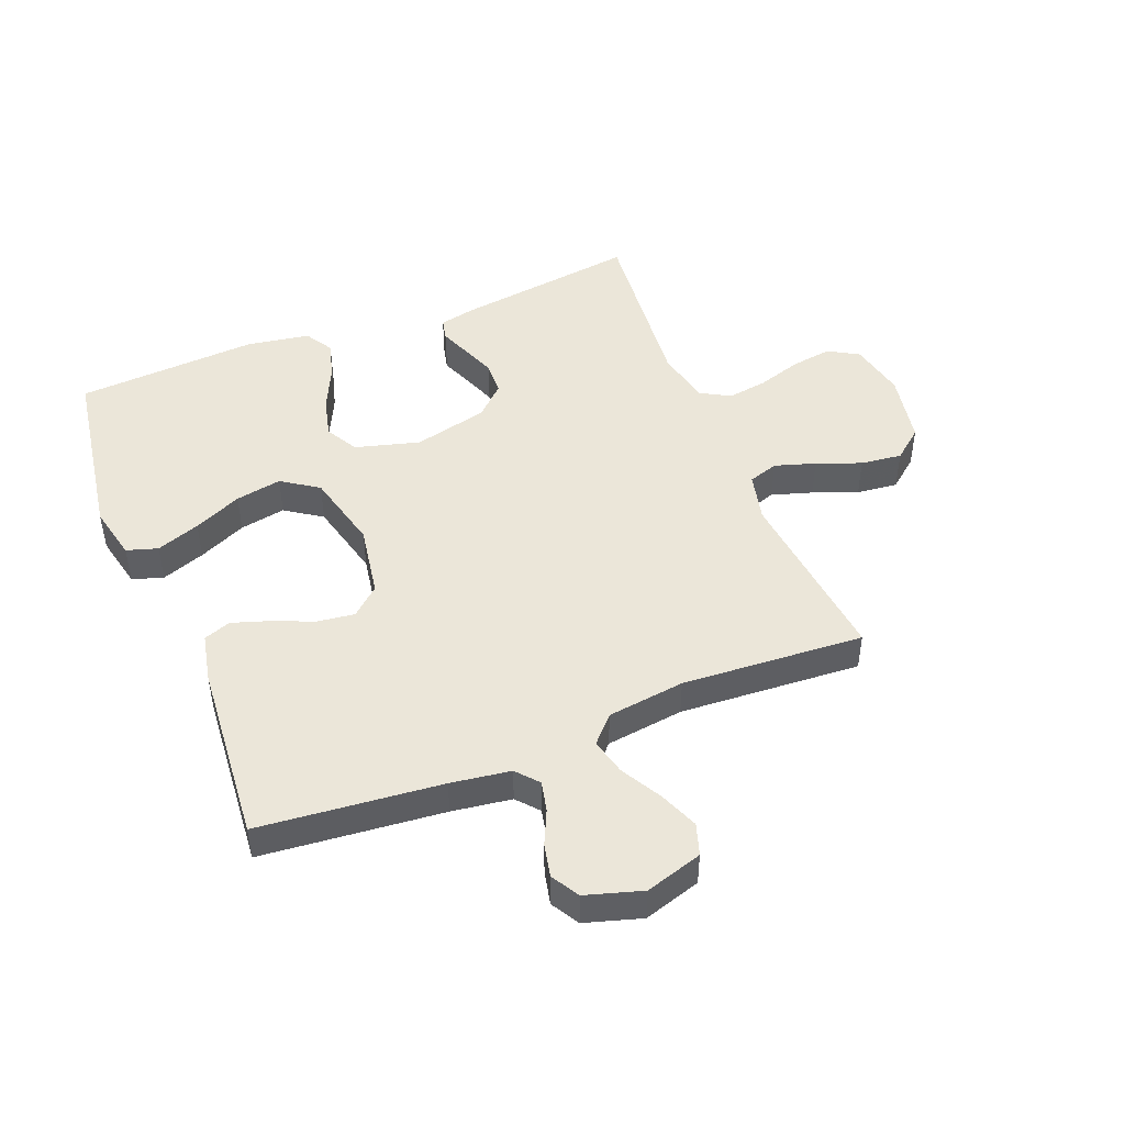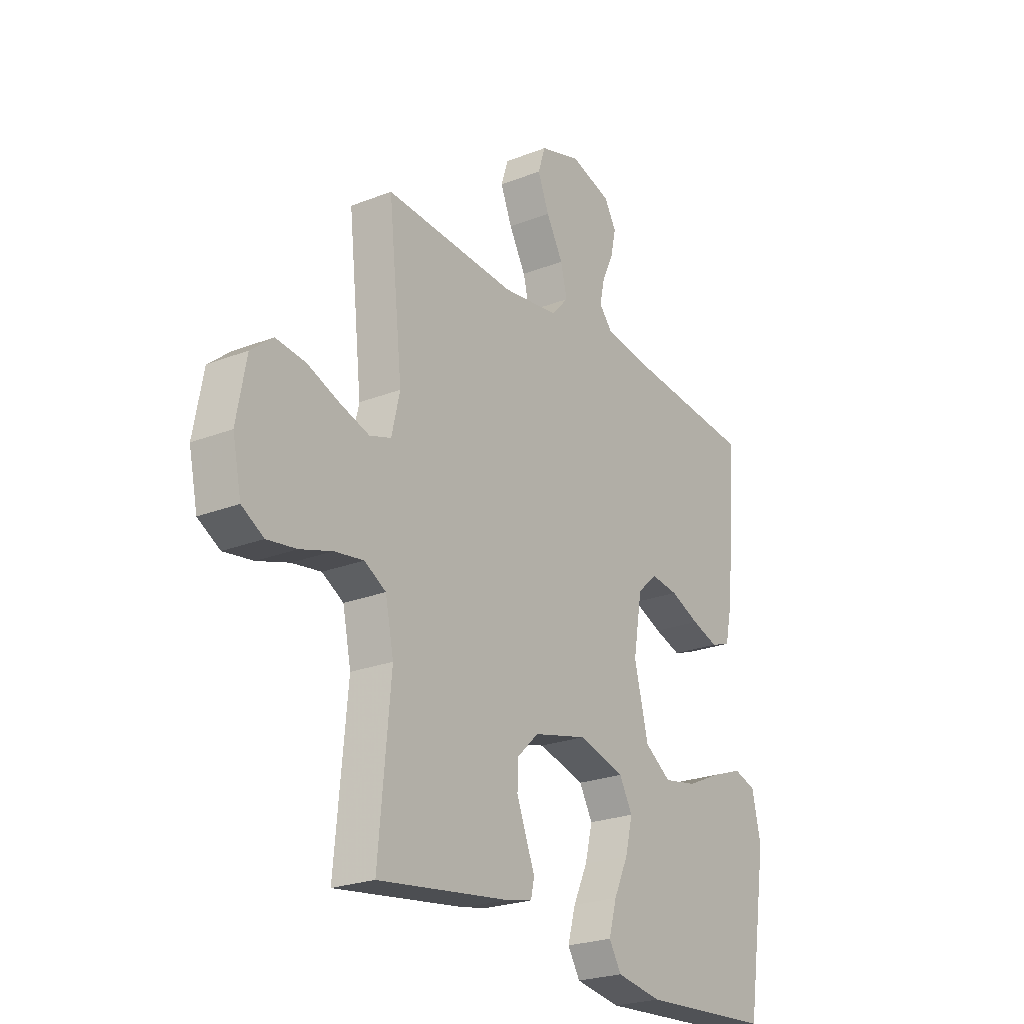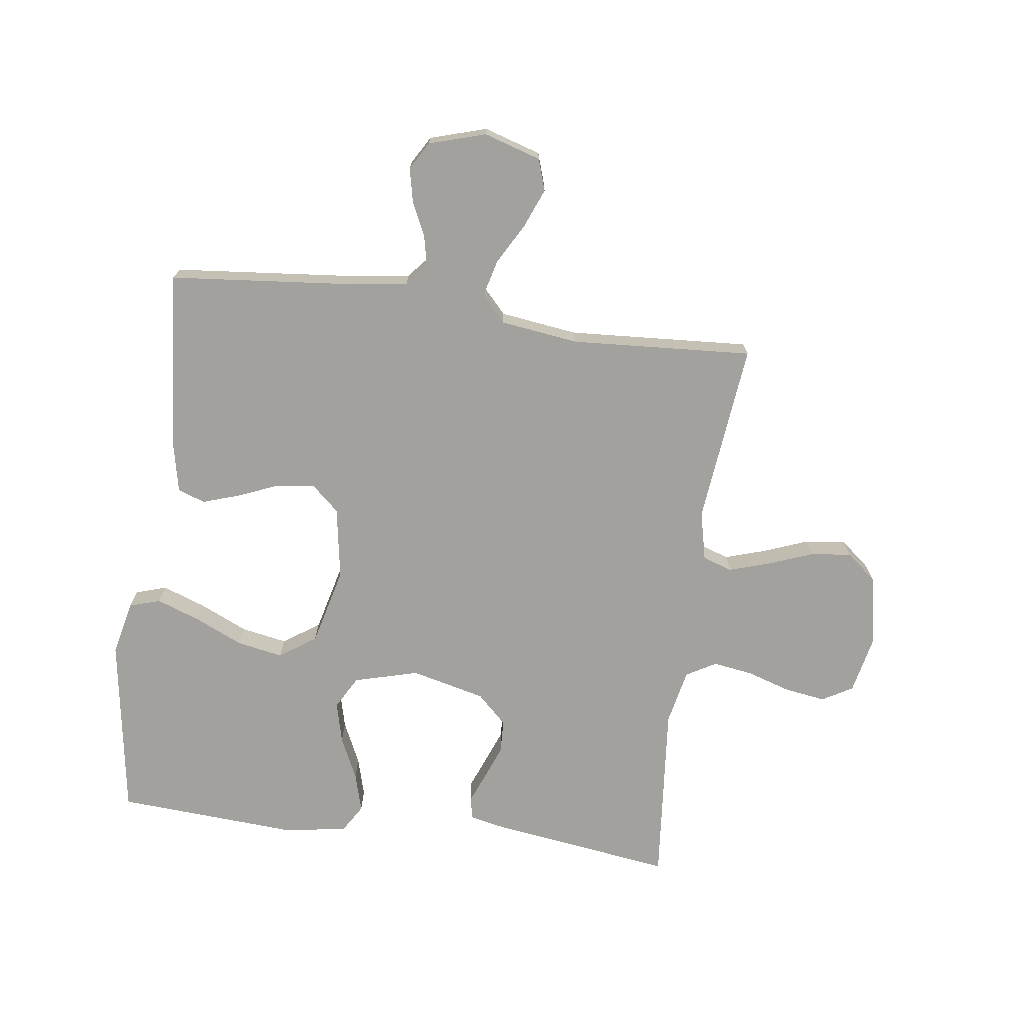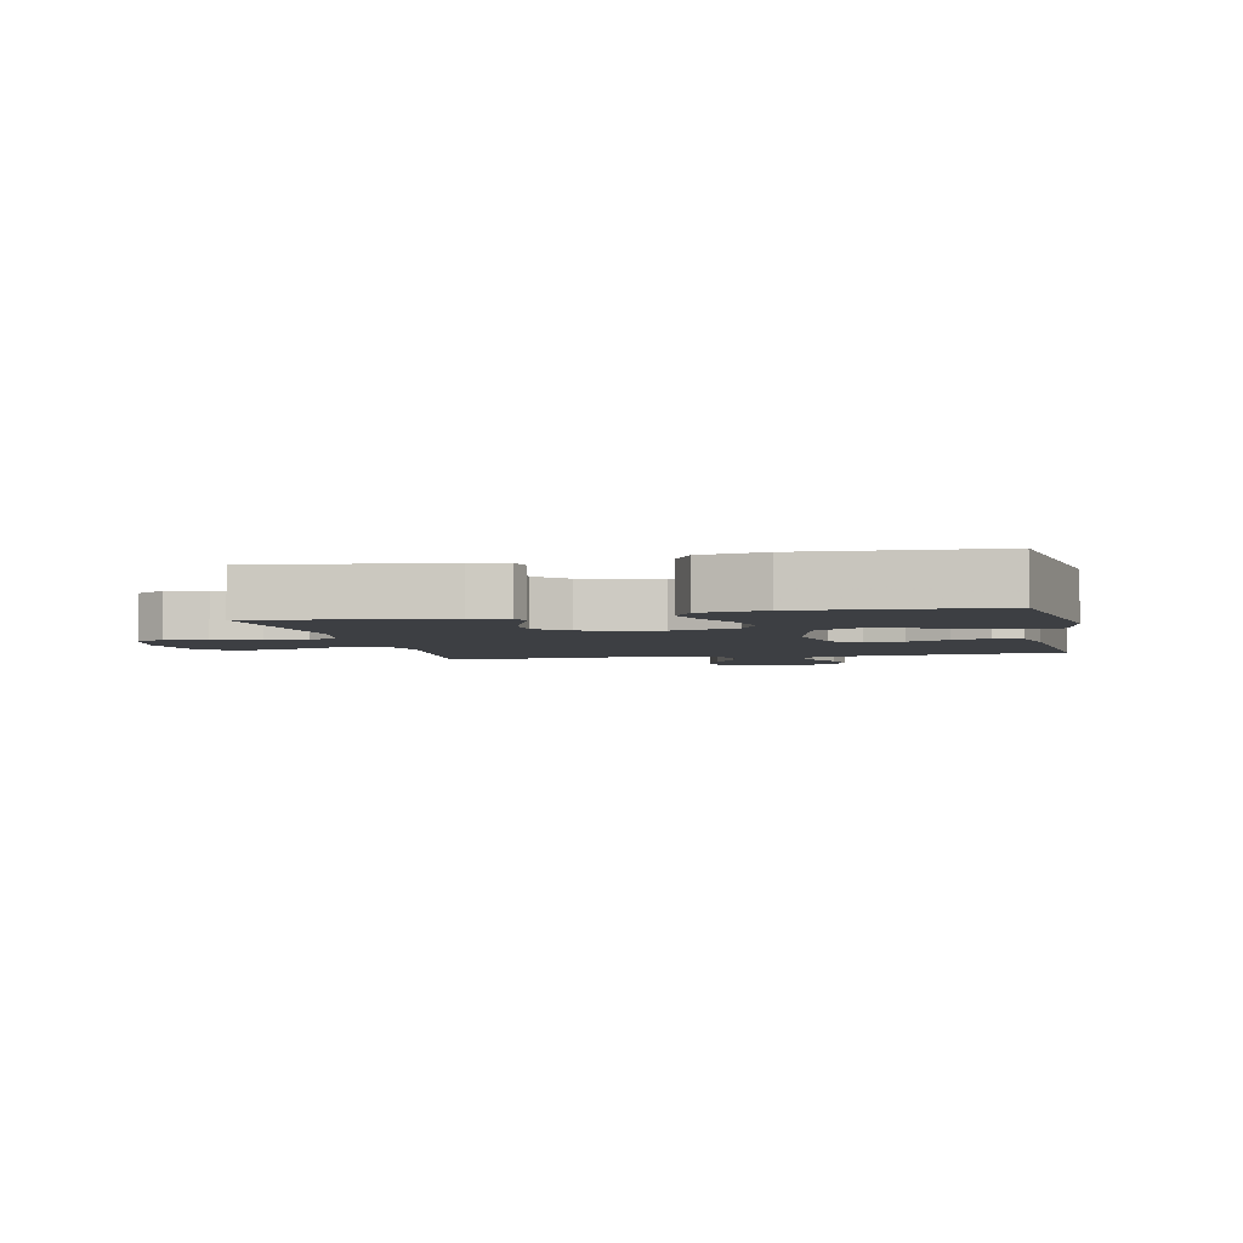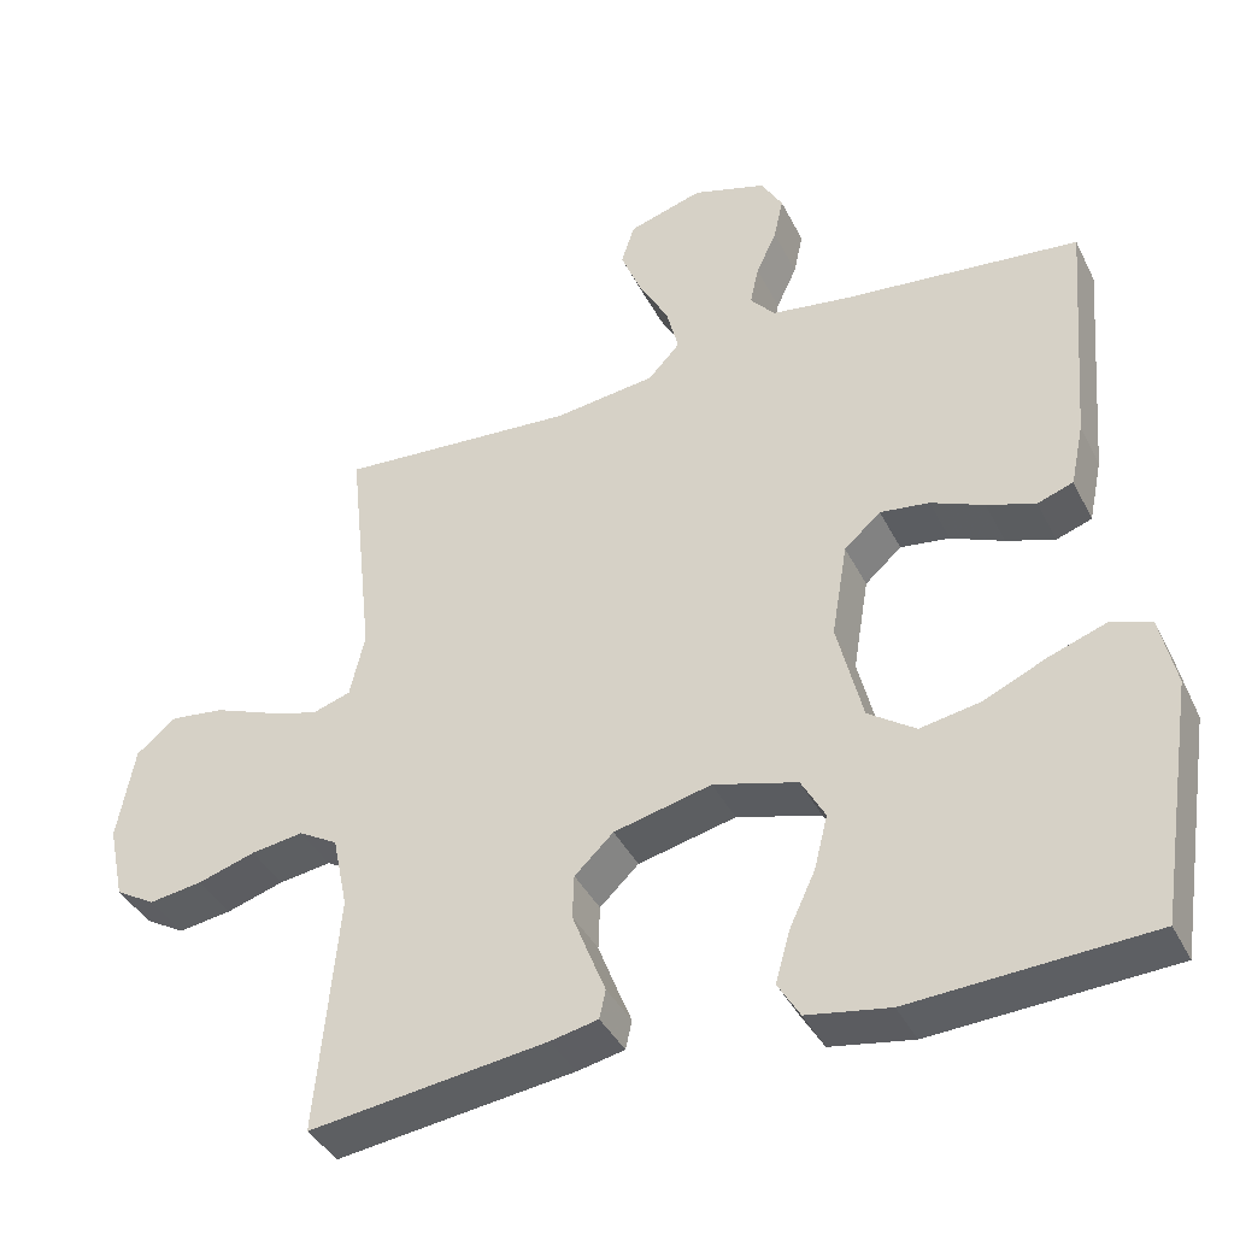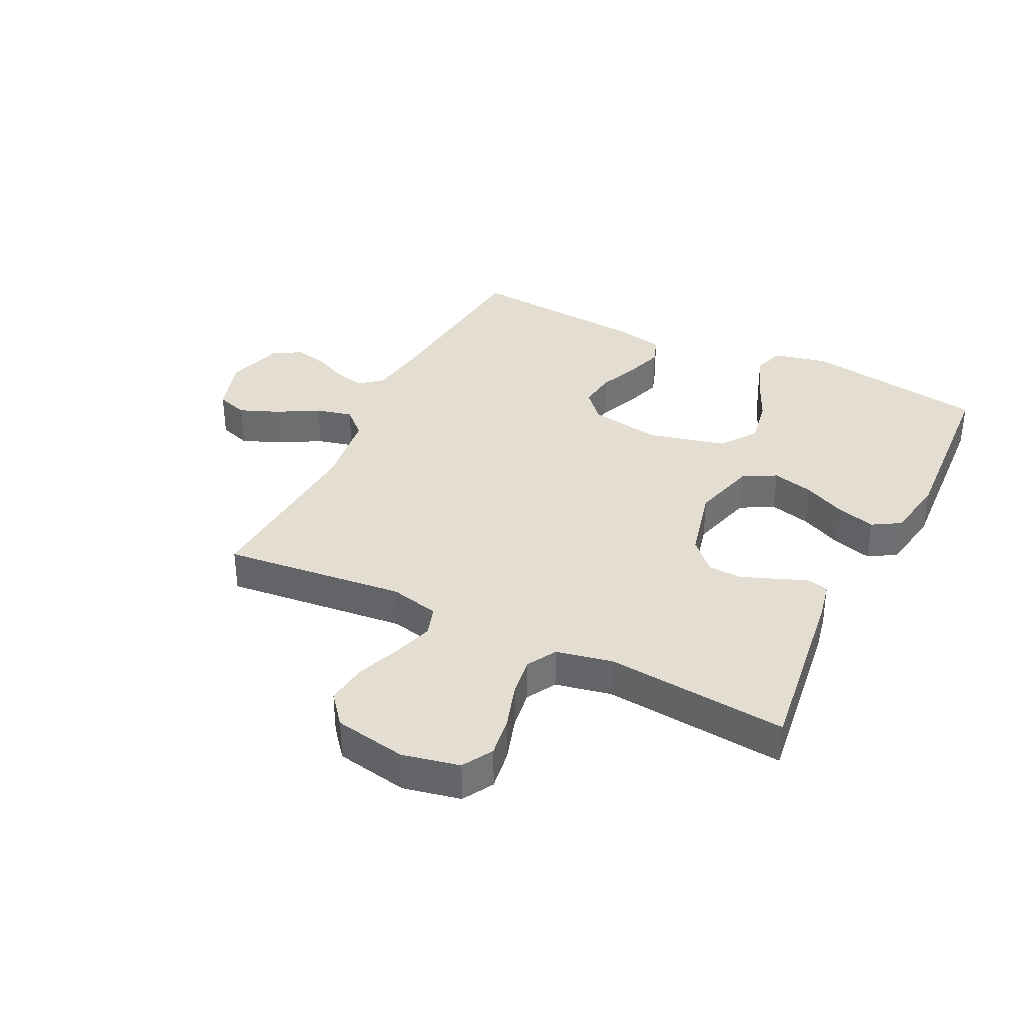
<metadata>
{"format":"obj","ext":"obj","renderer":"f3d","projection":"perspective","resolution":1024,"background":"white","views":[{"elev":47.2,"azim":-21.7,"up":"+Y"},{"elev":-23.8,"azim":123.3,"up":"+Z"},{"elev":-72.1,"azim":-7.7,"up":"+Y"},{"elev":-3.8,"azim":-167.4,"up":"+Y"},{"elev":-39.4,"azim":-155.5,"up":"+Z"},{"elev":36.0,"azim":116.3,"up":"+Y"}]}
</metadata>
<code>
v -0.5 0.07 -0.5
v -0.547 0.07 -0.2
v -0.527 0.07 -0.11
v -0.476 0.07 -0.094
v -0.404 0.07 -0.12
v -0.325 0.07 -0.156
v -0.249 0.07 -0.17
v -0.189 0.07 -0.129
v -0.157 0.07 0
v -0.177 0.07 0.119
v -0.223 0.07 0.16
v -0.285 0.07 0.152
v -0.352 0.07 0.124
v -0.413 0.07 0.104
v -0.458 0.07 0.12
v -0.475 0.07 0.2
v -0.5 0.07 0.5
v -0.2 0.07 0.529
v -0.102 0.07 0.543
v -0.071 0.07 0.579
v -0.082 0.07 0.629
v -0.108 0.07 0.685
v -0.12 0.07 0.74
v -0.093 0.07 0.786
v 0 0.07 0.814
v 0.094 0.07 0.785
v 0.111 0.07 0.733
v 0.085 0.07 0.669
v 0.047 0.07 0.601
v 0.032 0.07 0.541
v 0.072 0.07 0.498
v 0.2 0.07 0.481
v 0.5 0.07 0.5
v 0.468 0.07 0.2
v 0.487 0.07 0.119
v 0.536 0.07 0.103
v 0.603 0.07 0.124
v 0.676 0.07 0.152
v 0.744 0.07 0.16
v 0.794 0.07 0.119
v 0.816 0.07 0
v 0.796 0.07 -0.094
v 0.746 0.07 -0.123
v 0.679 0.07 -0.113
v 0.606 0.07 -0.09
v 0.54 0.07 -0.08
v 0.491 0.07 -0.108
v 0.472 0.07 -0.2
v 0.5 0.07 -0.5
v 0.2 0.07 -0.459
v 0.14 0.07 -0.446
v 0.132 0.07 -0.41
v 0.152 0.07 -0.36
v 0.174 0.07 -0.303
v 0.172 0.07 -0.248
v 0.123 0.07 -0.201
v 0 0.07 -0.171
v -0.106 0.07 -0.2
v -0.136 0.07 -0.254
v -0.119 0.07 -0.322
v -0.086 0.07 -0.392
v -0.068 0.07 -0.456
v -0.096 0.07 -0.502
v -0.2 0.07 -0.519
v -0.5 0 -0.5
v -0.547 0 -0.2
v -0.527 0 -0.11
v -0.476 0 -0.094
v -0.404 0 -0.12
v -0.325 0 -0.156
v -0.249 0 -0.17
v -0.189 0 -0.129
v -0.157 0 0
v -0.177 0 0.119
v -0.223 0 0.16
v -0.285 0 0.152
v -0.352 0 0.124
v -0.413 0 0.104
v -0.458 0 0.12
v -0.475 0 0.2
v -0.5 0 0.5
v -0.2 0 0.529
v -0.102 0 0.543
v -0.071 0 0.579
v -0.082 0 0.629
v -0.108 0 0.685
v -0.12 0 0.74
v -0.093 0 0.786
v 0 0 0.814
v 0.094 0 0.785
v 0.111 0 0.733
v 0.085 0 0.669
v 0.047 0 0.601
v 0.032 0 0.541
v 0.072 0 0.498
v 0.2 0 0.481
v 0.5 0 0.5
v 0.468 0 0.2
v 0.487 0 0.119
v 0.536 0 0.103
v 0.603 0 0.124
v 0.676 0 0.152
v 0.744 0 0.16
v 0.794 0 0.119
v 0.816 0 0
v 0.796 0 -0.094
v 0.746 0 -0.123
v 0.679 0 -0.113
v 0.606 0 -0.09
v 0.54 0 -0.08
v 0.491 0 -0.108
v 0.472 0 -0.2
v 0.5 0 -0.5
v 0.2 0 -0.459
v 0.14 0 -0.446
v 0.132 0 -0.41
v 0.152 0 -0.36
v 0.174 0 -0.303
v 0.172 0 -0.248
v 0.123 0 -0.201
v 0 0 -0.171
v -0.106 0 -0.2
v -0.136 0 -0.254
v -0.119 0 -0.322
v -0.086 0 -0.392
v -0.068 0 -0.456
v -0.096 0 -0.502
v -0.2 0 -0.519
f 60 61 62 63
f 59 60 63 64
f 50 51 52 53
f 48 49 50 53
f 47 48 53 54
f 42 43 44 45
f 42 45 46
f 41 42 46
f 40 41 46
f 37 38 39 40
f 36 37 40 46
f 35 36 46 47
f 32 33 34
f 31 32 34 35
f 26 27 28 29
f 24 25 26 29
f 24 29 30
f 21 22 23 24
f 20 21 24 30
f 19 20 30 31
f 15 16 17 18
f 12 13 14 15
f 12 15 18 19
f 3 4 5 6
f 1 2 3 6
f 59 64 1 6
f 58 59 6 7
f 57 58 7 8
f 35 47 54 55
f 35 55 56
f 31 35 56 57
f 11 12 19 31
f 10 11 31
f 9 10 31 57
f 8 9 57
f 127 126 125 124
f 128 127 124 123
f 117 116 115 114
f 117 114 113 112
f 118 117 112 111
f 109 108 107 106
f 110 109 106
f 110 106 105
f 110 105 104
f 104 103 102 101
f 110 104 101 100
f 111 110 100 99
f 98 97 96
f 99 98 96 95
f 93 92 91 90
f 93 90 89 88
f 94 93 88
f 88 87 86 85
f 94 88 85 84
f 95 94 84 83
f 82 81 80 79
f 79 78 77 76
f 83 82 79 76
f 70 69 68 67
f 70 67 66 65
f 70 65 128 123
f 71 70 123 122
f 72 71 122 121
f 119 118 111 99
f 120 119 99
f 121 120 99 95
f 95 83 76 75
f 95 75 74
f 121 95 74 73
f 121 73 72
f 1 65 66 2
f 2 66 67 3
f 3 67 68 4
f 4 68 69 5
f 5 69 70 6
f 6 70 71 7
f 7 71 72 8
f 8 72 73 9
f 9 73 74 10
f 10 74 75 11
f 11 75 76 12
f 12 76 77 13
f 13 77 78 14
f 14 78 79 15
f 15 79 80 16
f 16 80 81 17
f 17 81 82 18
f 18 82 83 19
f 19 83 84 20
f 20 84 85 21
f 21 85 86 22
f 22 86 87 23
f 23 87 88 24
f 24 88 89 25
f 25 89 90 26
f 26 90 91 27
f 27 91 92 28
f 28 92 93 29
f 29 93 94 30
f 30 94 95 31
f 31 95 96 32
f 32 96 97 33
f 33 97 98 34
f 34 98 99 35
f 35 99 100 36
f 36 100 101 37
f 37 101 102 38
f 38 102 103 39
f 39 103 104 40
f 40 104 105 41
f 41 105 106 42
f 42 106 107 43
f 43 107 108 44
f 44 108 109 45
f 45 109 110 46
f 46 110 111 47
f 47 111 112 48
f 48 112 113 49
f 49 113 114 50
f 50 114 115 51
f 51 115 116 52
f 52 116 117 53
f 53 117 118 54
f 54 118 119 55
f 55 119 120 56
f 56 120 121 57
f 57 121 122 58
f 58 122 123 59
f 59 123 124 60
f 60 124 125 61
f 61 125 126 62
f 62 126 127 63
f 63 127 128 64
f 64 128 65 1

</code>
